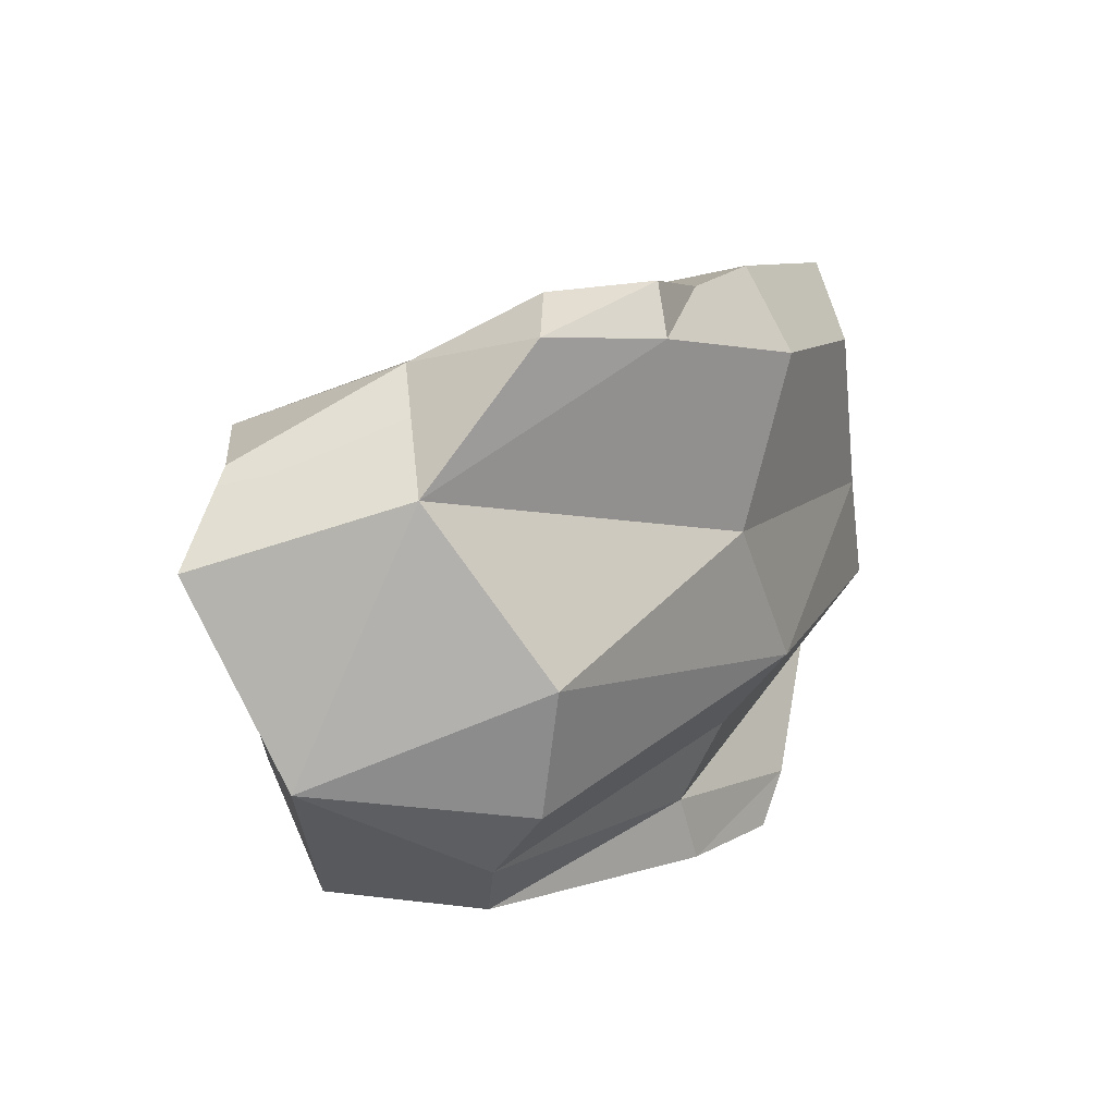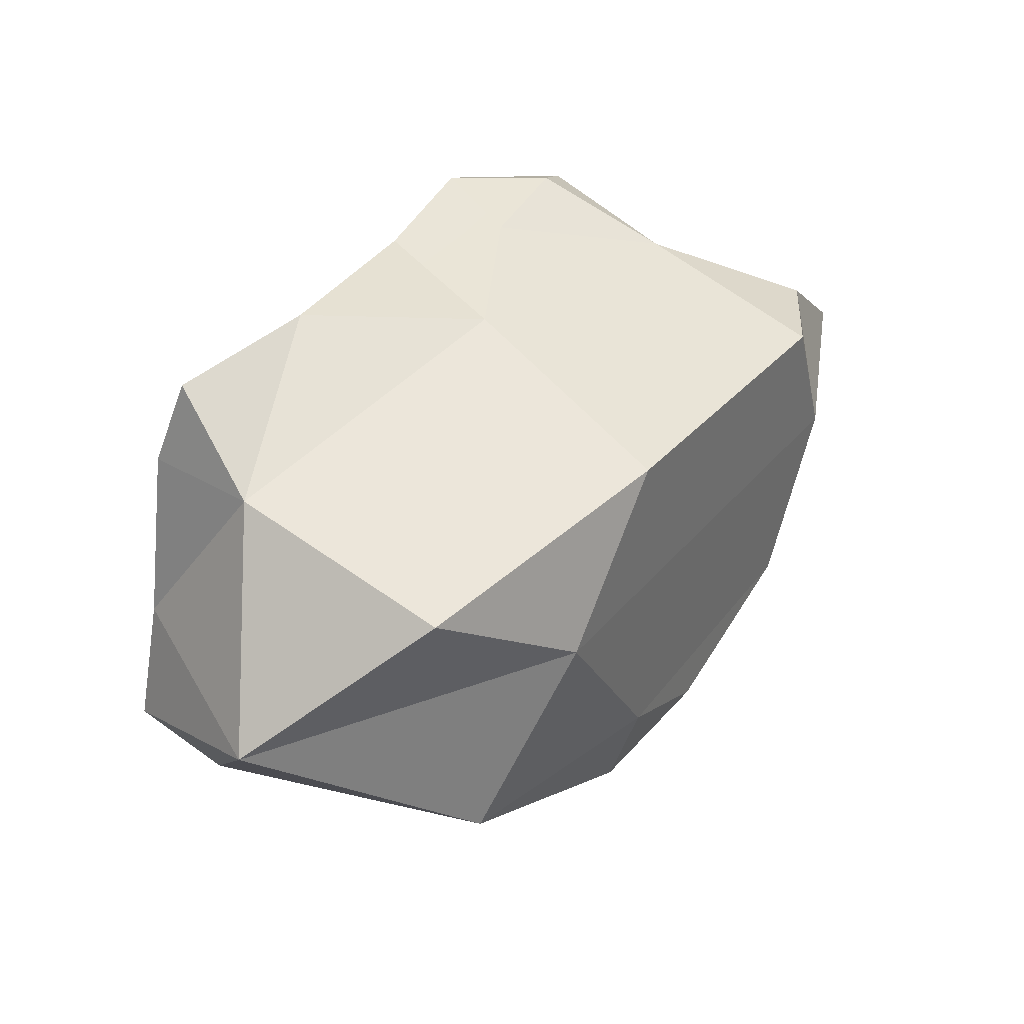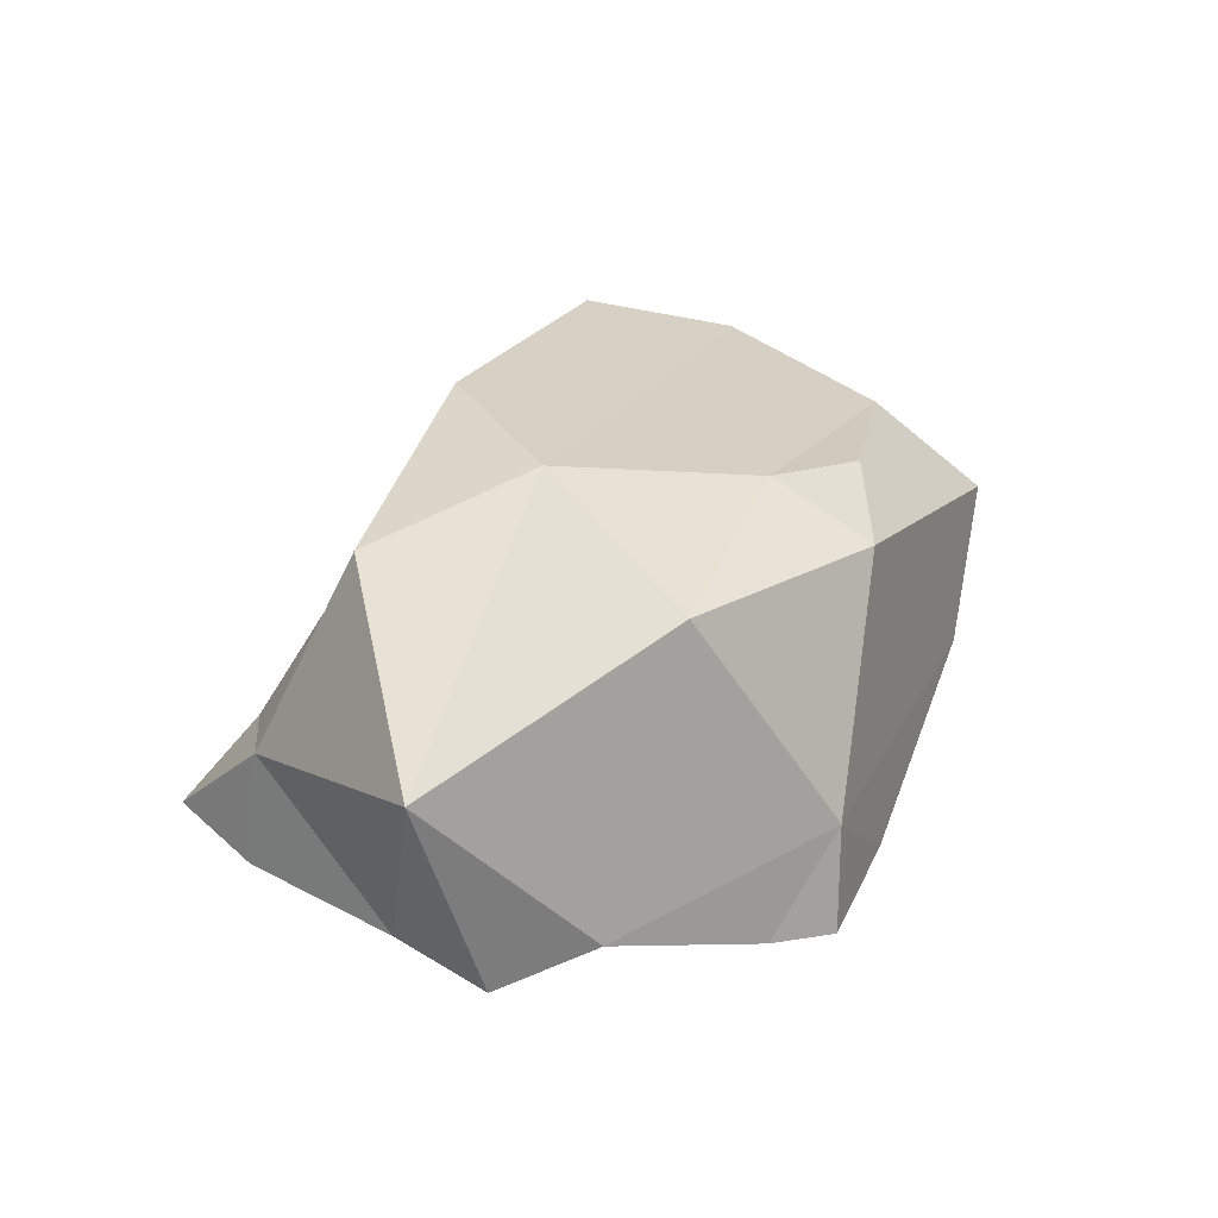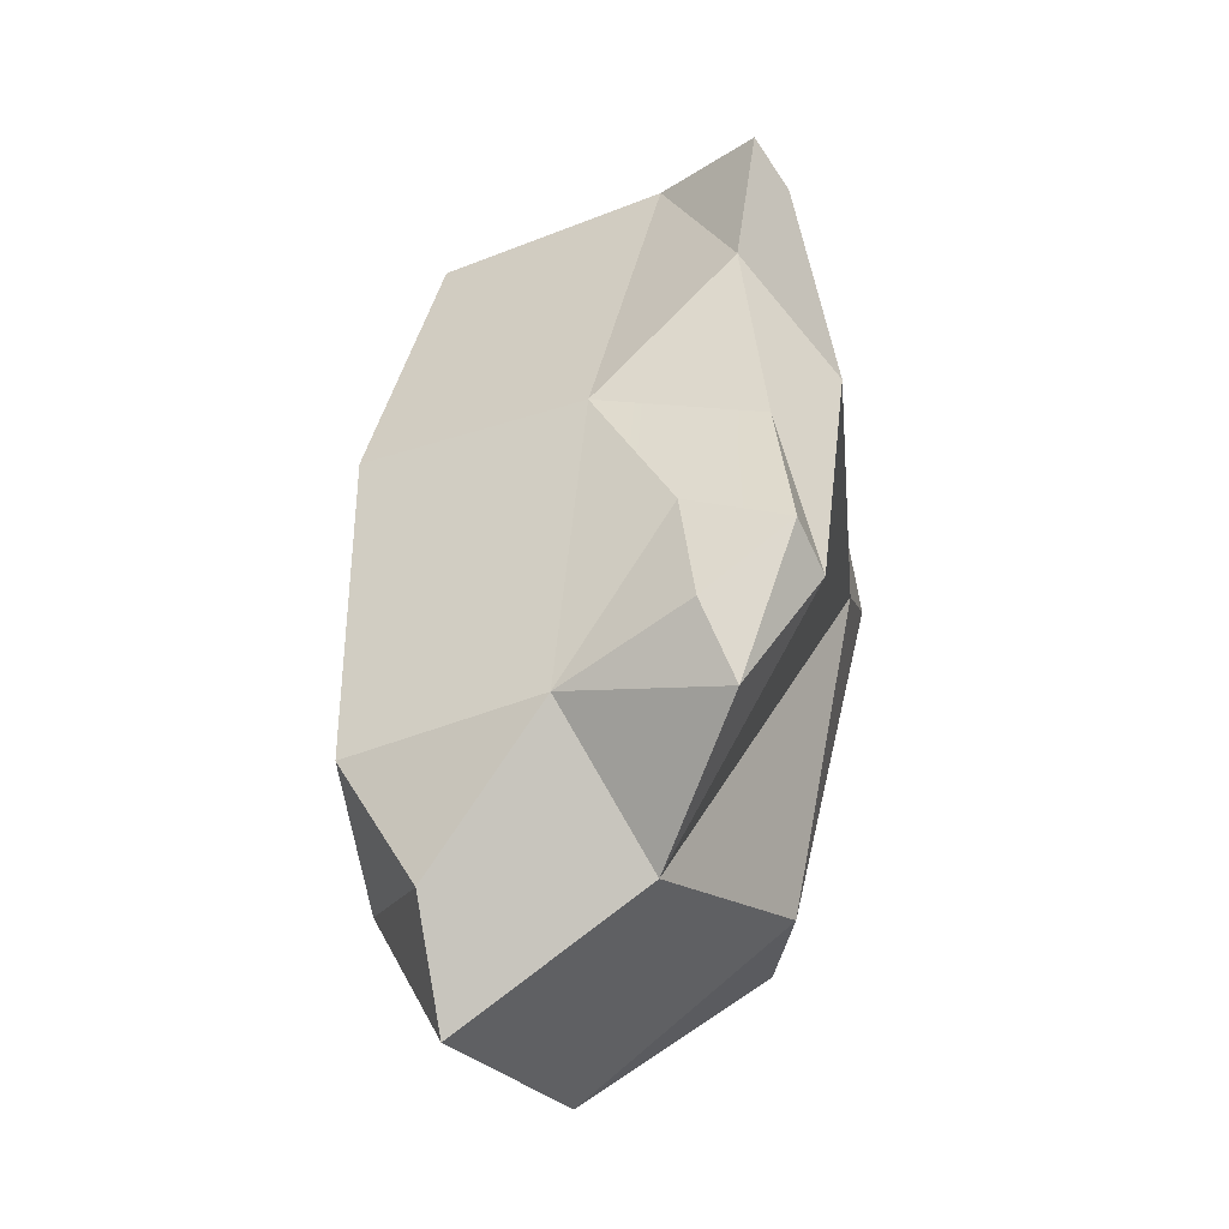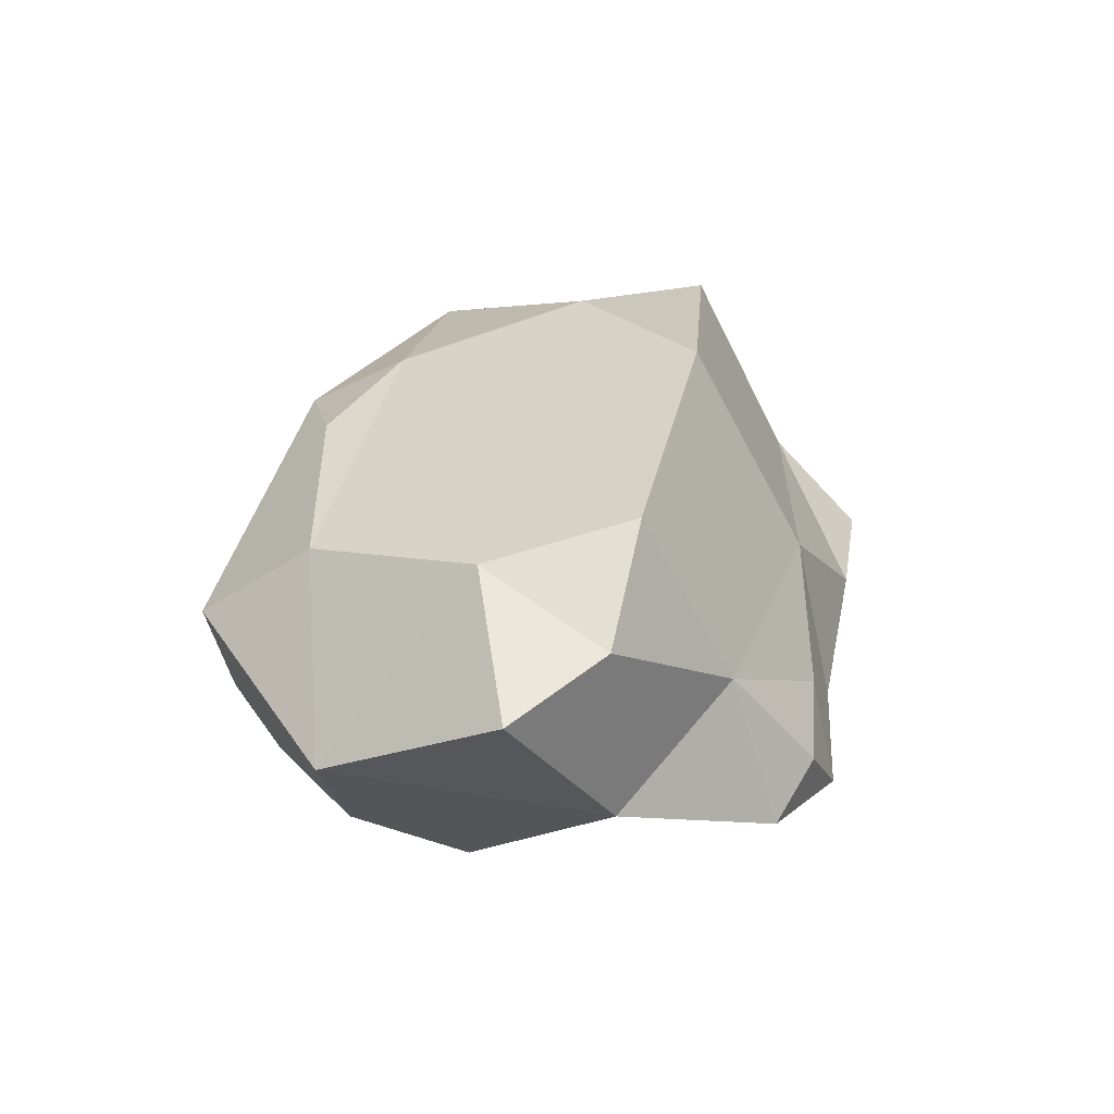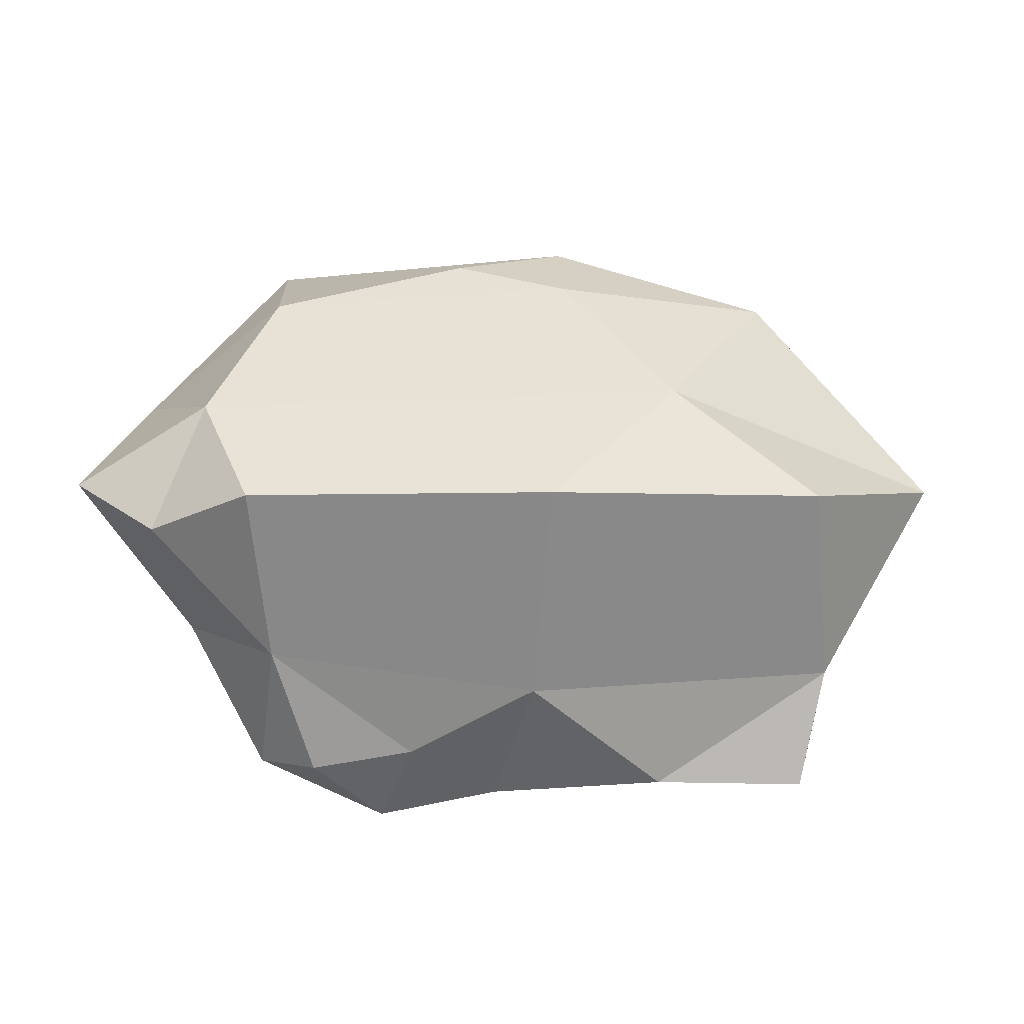
<metadata>
{"format":"obj","ext":"obj","renderer":"f3d","projection":"perspective","resolution":1024,"background":"white","views":[{"elev":24.5,"azim":-59.6,"up":"+Z"},{"elev":22.0,"azim":129.3,"up":"+Z"},{"elev":26.3,"azim":122.8,"up":"+Y"},{"elev":62.8,"azim":-86.1,"up":"+Z"},{"elev":29.9,"azim":-67.5,"up":"+Y"},{"elev":54.9,"azim":12.5,"up":"+Y"}]}
</metadata>
<code>
o RocaParticula03_Cubo.016_Cubo.022
v -0.3089 0.05578 0.4662
v -0.5447 0.213 0.3543
v -0.5118 -0.098 0.3539
v -0.2153 -0.1239 0.5774
v 0.7785 0.06159 -0.1314
v 0.5817 0.2987 0.09363
v 0.6525 -0.03179 0.2379
v 0.6604 -0.2526 -0.006661
v 0.645 -0.168 0.3972
v 0.5829 -0.2008 -0.3148
v 0.4125 0.2417 -0.3433
v 0.3056 0.3565 -0.03288
v 0.2431 -0.1162 -0.5017
v 0.2691 -0.2835 -0.5157
v -0.3827 -0.1211 -0.3794
v -0.7035 0.003039 -0.05119
v -0.5101 0.1014 -0.3476
v -0.5069 0.2904 0.1292
v -0.4648 0.2292 -0.1736
v -0.4643 -0.2674 -0.1304
v -0.719 0.1683 0.2618
v 0.156 0.04134 0.4302
v 0.1019 -0.2081 0.5115
v 0.05978 0.306 -0.2659
v 0.01962 0.2177 -0.4221
v -0.3662 0.3397 0.3321
v -0.04684 -0.09147 0.5247
v -0.1468 0.267 -0.3085
v 0.1435 0.3737 0.2375
v -0.3255 -0.1839 0.5525
v 0.1053 -0.2779 -0.2344
v -0.453 -0.1747 -0.2575
v 0.3947 -0.1519 0.4565
v -0.4527 -0.2889 0.07843
v 0.0155 -0.345 0.1609
v 0.1224 -0.3806 -0.08894
v 0.03843 -0.2366 -0.361
v 0.6854 -0.2657 -0.1902
v 0.6533 -0.2266 0.2625
v 0.3581 -0.274 -0.4517
v -0.0945 -0.246 0.5815
v 0.05988 -0.2583 -0.4768
v -0.1426 -0.2885 0.5136
v 0.2454 -0.3099 0.3773
f 1 2 3
f 4 1 30
f 5 6 7
f 7 8 5
f 38 10 5
f 15 13 42
f 16 17 15
f 18 19 16
f 16 19 17
f 32 20 16
f 16 21 18
f 2 1 26
f 20 31 36
f 3 43 30
f 27 22 1
f 27 1 4
f 23 27 41
f 27 23 22
f 11 5 10 13
f 5 12 6
f 40 14 13
f 17 25 13 15
f 13 25 11
f 28 25 17 19
f 7 6 29 22
f 12 29 6
f 18 12 24 19
f 29 12 18 26
f 22 29 26 1
f 44 43 3 35
f 20 36 34
f 10 31 37
f 37 32 15
f 37 31 32
f 31 20 32
f 34 35 3
f 34 36 35
f 36 8 35
f 40 42 14
f 39 44 35 8
f 9 33 44 39
f 33 23 43 44
f 10 40 13
f 27 4 41
f 30 41 4
f 30 43 41
f 43 23 41
f 36 38 8
f 36 31 38
f 31 10 38
f 22 23 33
f 15 32 16
f 13 14 42
f 8 38 5
f 1 3 30
f 39 8 7
f 5 11 12
f 34 3 16
f 9 7 33
f 24 11 25
f 16 3 21
f 18 21 2
f 21 3 2
f 24 25 28
f 12 11 24
f 24 28 19
f 18 2 26
f 10 37 40
f 40 37 42
f 37 15 42
f 7 22 33
f 20 34 16
f 9 39 7

</code>
